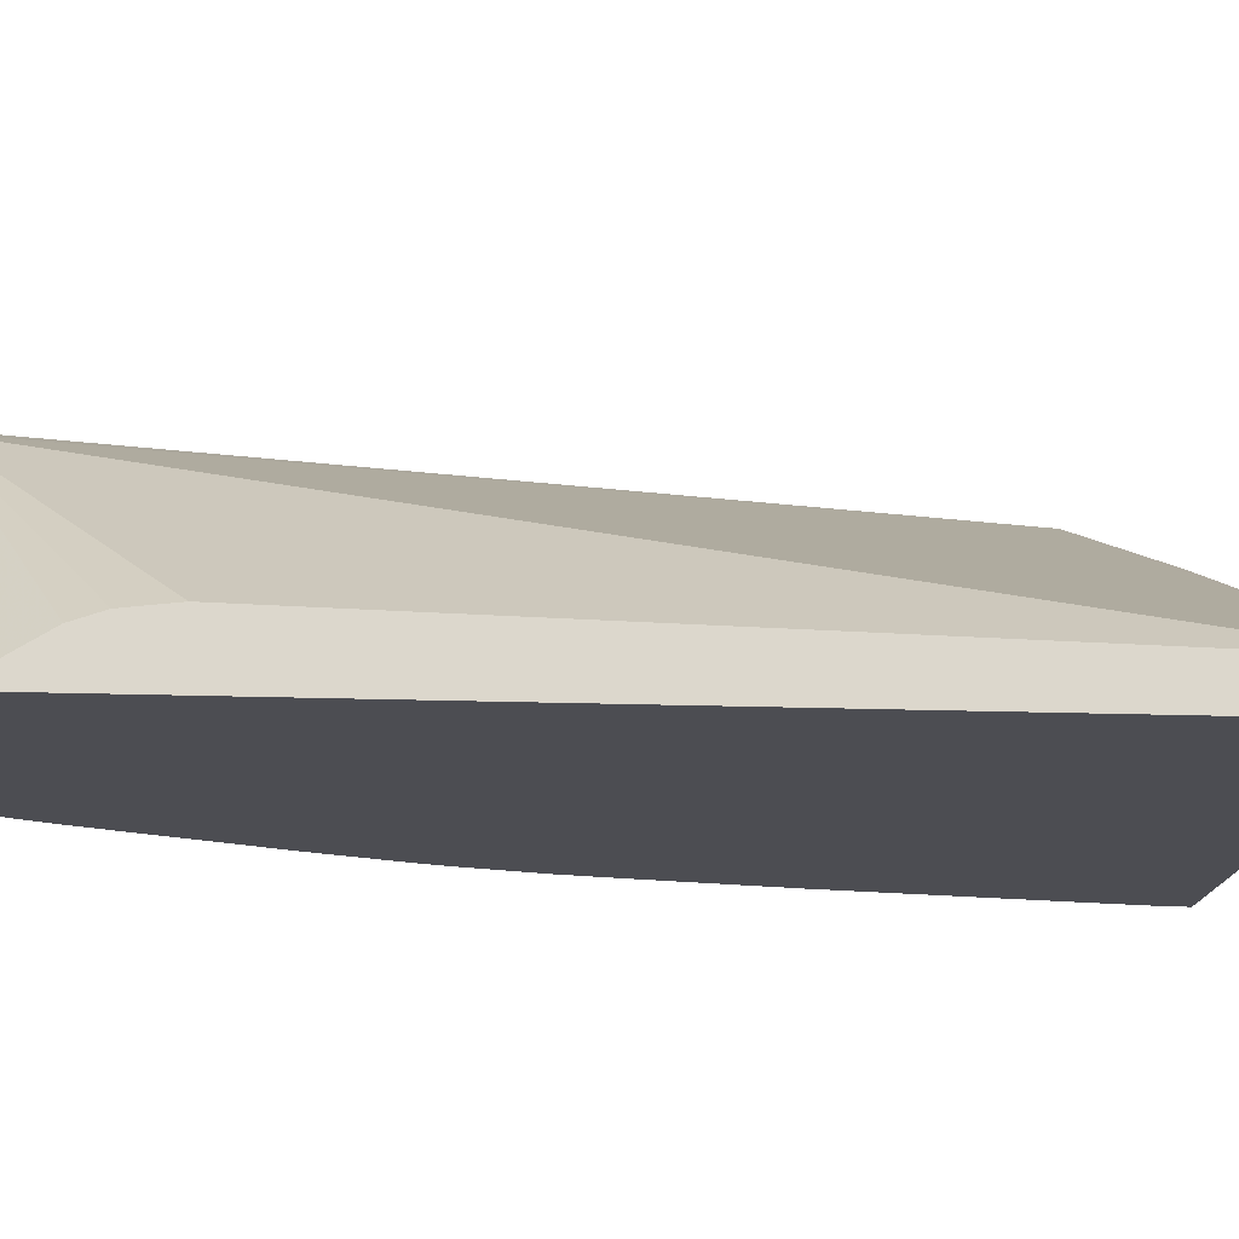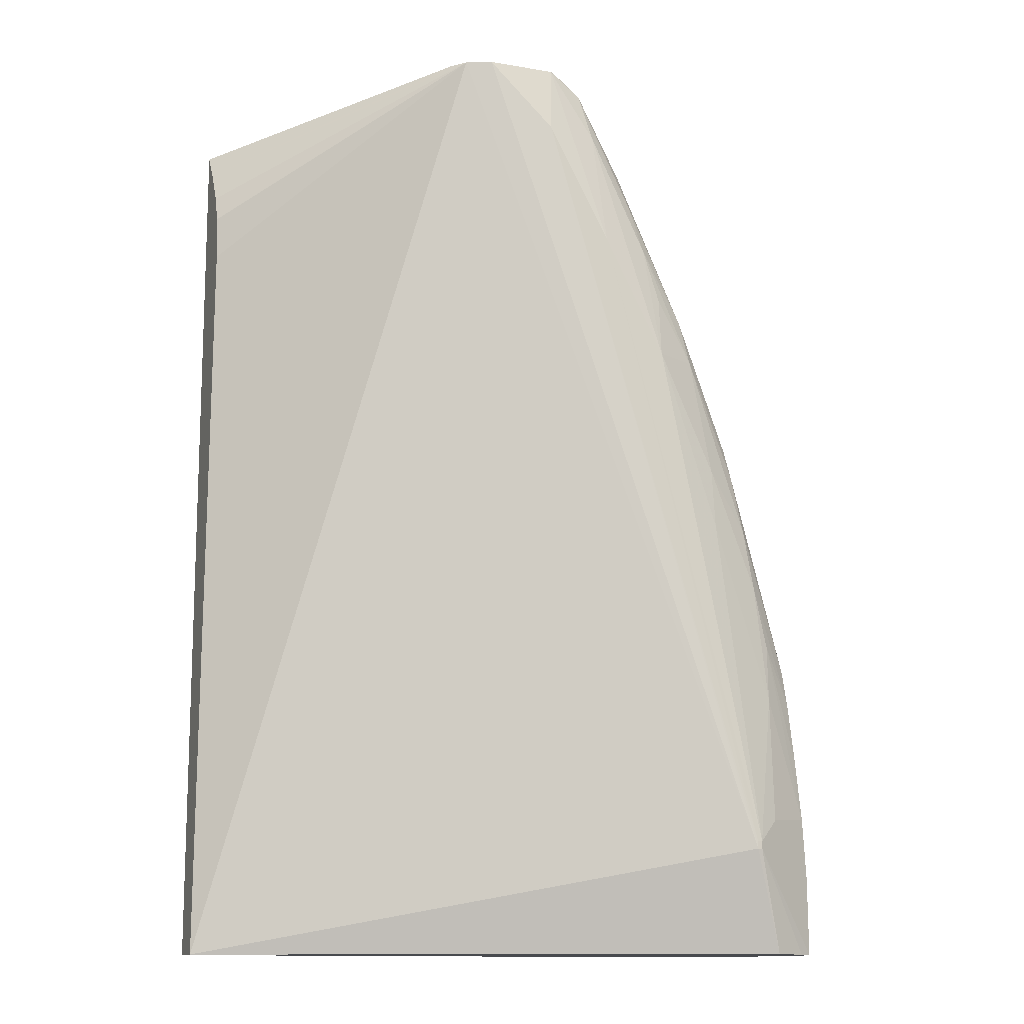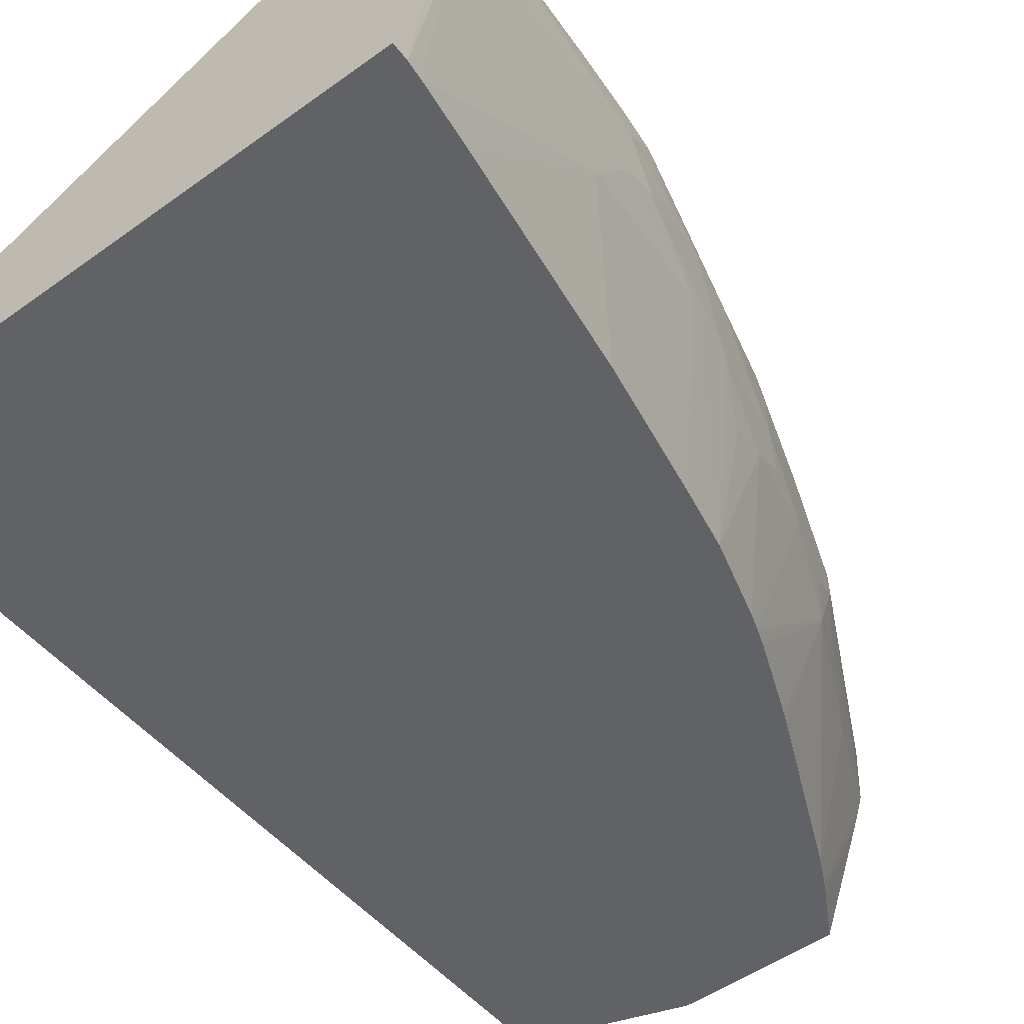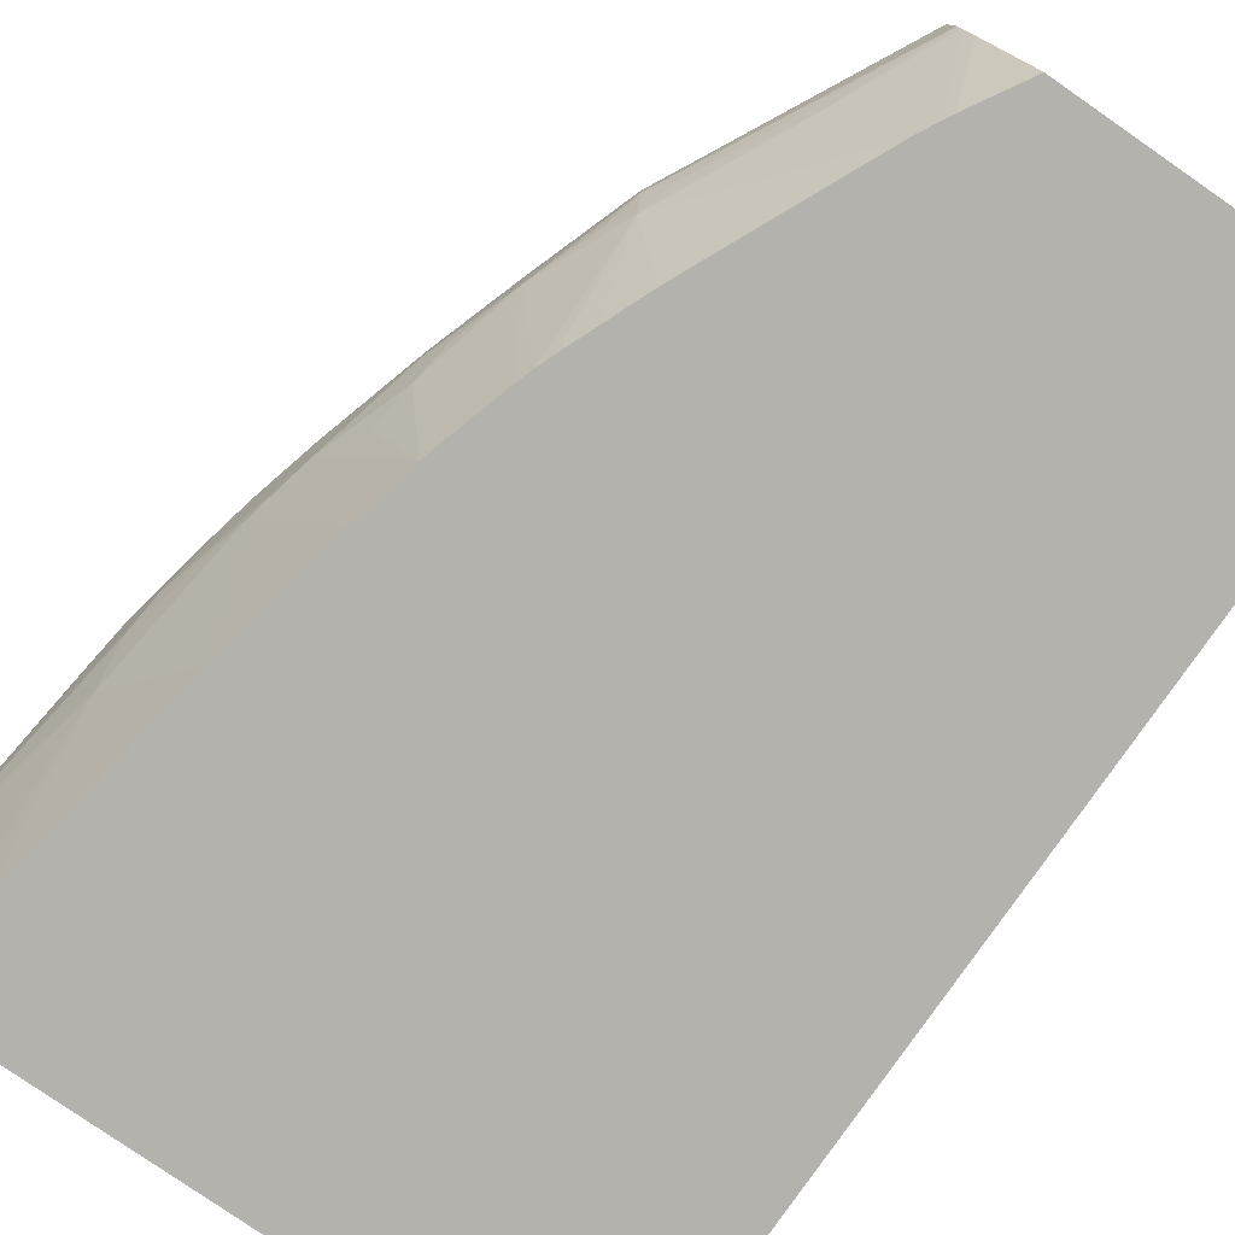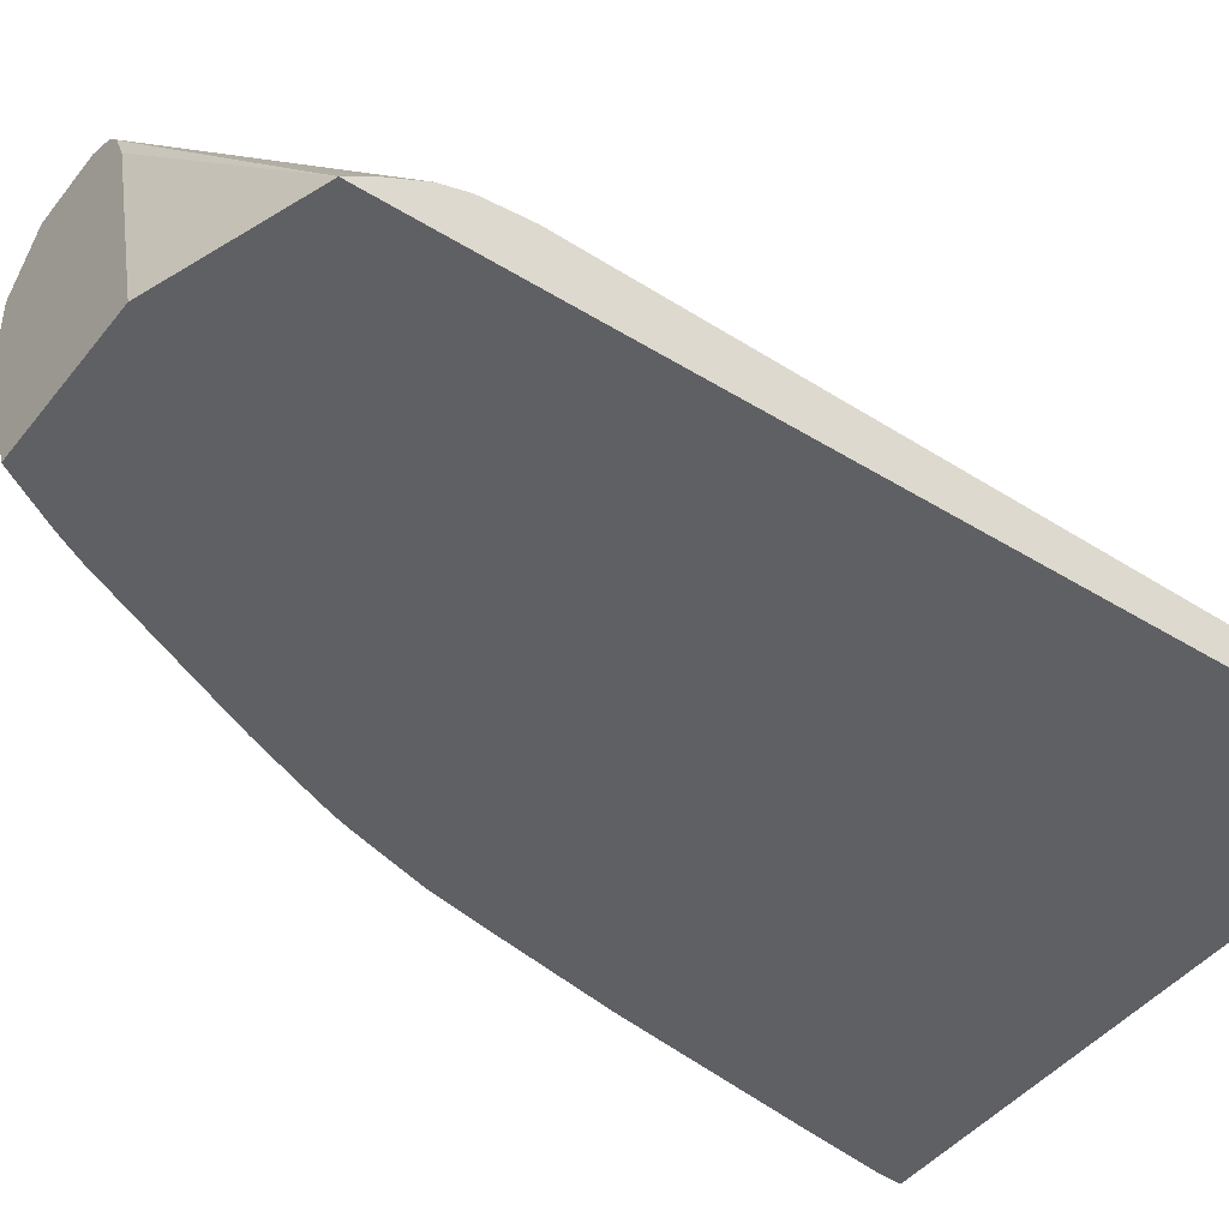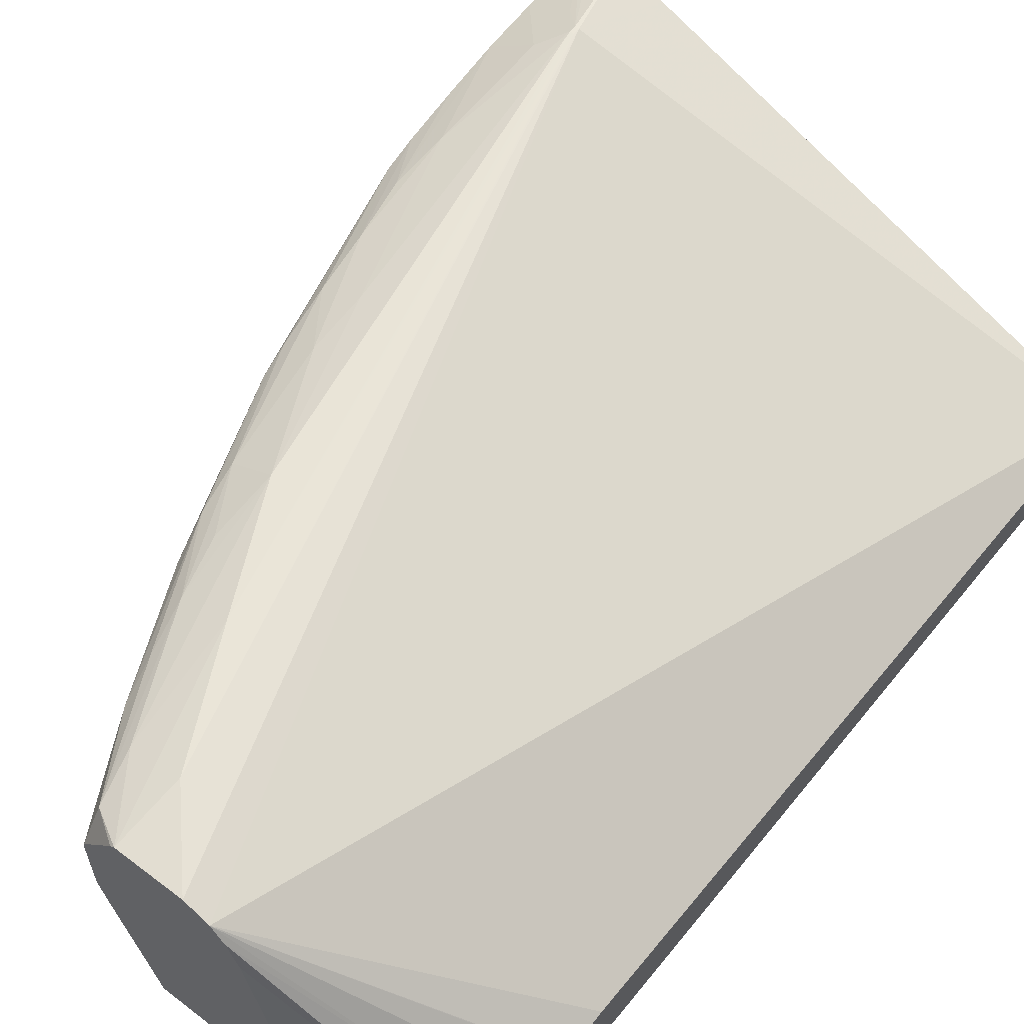
<metadata>
{"format":"obj","ext":"obj","renderer":"f3d","projection":"perspective","resolution":1024,"background":"white","views":[{"elev":-16.4,"azim":-94.4,"up":"+Z"},{"elev":-12.8,"azim":-20.5,"up":"+Y"},{"elev":-50.5,"azim":38.3,"up":"+Z"},{"elev":-79.4,"azim":145.3,"up":"+Z"},{"elev":-44.7,"azim":-125.7,"up":"+Z"},{"elev":57.3,"azim":-141.6,"up":"+Z"}]}
</metadata>
<code>
v 0.3788 0.01991 0.735
v 0.534 0.01991 0.735
v 0.3788 0.01991 0.7455
v 0.3788 0.2568 0.735
v 0.5338 0.02437 0.735
v 0.5466 0.01991 0.7717
v 0.5149 0.01991 0.8017
v 0.5196 0.04785 0.8125
v 0.4391 0.2705 0.7992
v 0.3788 0.2204 0.7504
v 0.3788 0.2494 0.7405
v 0.4358 0.2705 0.7952
v 0.4325 0.2705 0.7881
v 0.4189 0.2705 0.735
v 0.5333 0.02864 0.735
v 0.5463 0.02437 0.7717
v 0.5459 0.01991 0.7879
v 0.5458 0.02437 0.7879
v 0.528 0.01991 0.8071
v 0.5208 0.04785 0.8125
v 0.5196 0.04979 0.8125
v 0.463 0.2518 0.8051
v 0.4459 0.2705 0.8021
v 0.3788 0.24 0.7464
v 0.3788 0.2327 0.7489
v 0.3788 0.2325 0.749
v 0.4609 0.2705 0.735
v 0.5308 0.04488 0.735
v 0.5359 0.07961 0.7641
v 0.5443 0.04064 0.7879
v 0.5373 0.08938 0.7755
v 0.5364 0.09906 0.7789
v 0.5385 0.08938 0.7879
v 0.5405 0.07311 0.7879
v 0.5442 0.01991 0.7919
v 0.5401 0.04064 0.8013
v 0.5373 0.08938 0.798
v 0.5385 0.07311 0.7995
v 0.5394 0.05687 0.8009
v 0.5369 0.01991 0.8031
v 0.5269 0.04172 0.809
v 0.5208 0.04979 0.8125
v 0.5402 0.01991 0.8014
v 0.4793 0.2193 0.8069
v 0.4645 0.2695 0.8019
v 0.4642 0.2705 0.8018
v 0.4715 0.2705 0.7638
v 0.4623 0.268 0.735
v 0.5214 0.1031 0.735
v 0.5304 0.1219 0.7717
v 0.5365 0.09904 0.7968
v 0.5366 0.09985 0.7879
v 0.527 0.1381 0.7717
v 0.532 0.1219 0.7879
v 0.535 0.108 0.7879
v 0.5269 0.05587 0.8088
v 0.5255 0.1219 0.8022
v 0.529 0.1049 0.8023
v 0.528 0.08938 0.8049
v 0.5118 0.1381 0.8067
v 0.4955 0.1868 0.8075
v 0.4772 0.2518 0.8014
v 0.4739 0.2651 0.7992
v 0.4655 0.2705 0.8009
v 0.4736 0.2705 0.77
v 0.4692 0.2563 0.735
v 0.5145 0.1381 0.735
v 0.5112 0.1543 0.735
v 0.5279 0.1381 0.7879
v 0.52 0.1627 0.7962
v 0.5212 0.1543 0.7981
v 0.5234 0.1381 0.8007
v 0.5209 0.1501 0.7618
v 0.5194 0.1609 0.7657
v 0.5222 0.155 0.7713
v 0.5205 0.165 0.7765
v 0.5118 0.1543 0.8047
v 0.5074 0.1868 0.801
v 0.4968 0.204 0.8031
v 0.4928 0.2193 0.8016
v 0.4746 0.2705 0.79
v 0.4897 0.2327 0.799
v 0.4873 0.2436 0.7957
v 0.4703 0.2542 0.735
v 0.4743 0.2705 0.7725
v 0.4869 0.2426 0.7662
v 0.4734 0.2482 0.735
v 0.5053 0.1746 0.735
v 0.5204 0.1645 0.7879
v 0.5131 0.1868 0.7879
v 0.5068 0.204 0.7884
v 0.5031 0.2101 0.794
v 0.5053 0.1993 0.7986
v 0.5179 0.1704 0.7713
v 0.5129 0.1868 0.7717
v 0.5043 0.2129 0.7766
v 0.5043 0.2129 0.7832
v 0.4753 0.2695 0.7891
v 0.4749 0.2705 0.7885
v 0.4749 0.2705 0.7876
v 0.4879 0.2447 0.777
v 0.5002 0.2187 0.7714
v 0.503 0.2098 0.7658
v 0.4927 0.206 0.735
v 0.5038 0.179 0.735
v 0.5067 0.2039 0.7714
v 0.5021 0.1833 0.735
v 0.4989 0.1913 0.735
v 0.494 0.2031 0.735
f 51 72 57
f 57 77 60
f 57 72 77
f 54 76 69
f 53 75 76
f 53 74 75
f 53 73 74
f 57 60 59
f 53 68 73
f 53 76 54
f 57 59 58
f 63 81 64
f 61 77 78
f 61 78 79
f 61 79 80
f 61 80 62
f 62 80 63
f 63 80 82
f 63 82 83
f 63 83 81
f 65 84 66
f 51 71 72
f 65 85 86
f 60 77 61
f 51 70 71
f 42 60 61
f 51 54 69
f 65 86 87
f 36 41 43
f 37 51 57
f 37 57 58
f 37 58 38
f 38 58 39
f 39 58 59
f 39 59 56
f 42 56 59
f 42 59 60
f 42 61 44
f 44 61 62
f 44 62 45
f 45 62 46
f 46 62 63
f 46 63 64
f 47 65 66
f 47 66 48
f 49 67 50
f 50 67 68
f 50 68 53
f 51 52 55
f 51 55 54
f 51 69 70
f 65 87 84
f 85 102 86
f 68 74 73
f 83 97 99
f 36 42 41
f 85 100 101
f 85 101 96
f 85 96 102
f 86 102 103
f 86 103 87
f 87 103 104
f 88 105 95
f 90 97 91
f 91 97 92
f 95 103 106
f 95 106 96
f 95 105 103
f 96 106 103
f 96 103 102
f 96 101 100
f 96 100 99
f 96 99 97
f 103 105 107
f 103 107 108
f 103 108 109
f 103 109 104
f 83 92 97
f 83 93 92
f 83 99 98
f 82 93 83
f 69 76 89
f 69 89 70
f 70 89 90
f 70 90 91
f 70 91 92
f 70 92 93
f 70 93 71
f 71 93 78
f 71 78 72
f 72 78 77
f 74 94 75
f 68 88 74
f 74 88 95
f 75 94 76
f 76 94 95
f 76 95 96
f 76 96 97
f 76 97 90
f 76 90 89
f 78 93 80
f 78 80 79
f 80 93 82
f 81 98 99
f 81 83 98
f 74 95 94
f 36 56 42
f 1 104 109
f 35 36 43
f 1 67 49
f 1 49 28
f 1 28 15
f 1 15 5
f 1 5 2
f 2 5 6
f 3 7 8
f 3 8 9
f 3 9 10
f 4 11 12
f 4 12 13
f 4 13 14
f 5 15 16
f 5 16 6
f 6 16 18
f 6 18 17
f 7 19 8
f 8 19 20
f 8 20 42
f 8 42 21
f 8 21 22
f 8 22 23
f 8 23 9
f 1 68 67
f 9 23 46
f 1 88 68
f 1 107 105
f 36 39 56
f 1 2 6
f 1 6 17
f 1 17 35
f 1 35 43
f 1 43 40
f 1 19 7
f 1 7 3
f 1 3 10
f 1 10 26
f 1 26 25
f 1 25 24
f 1 24 11
f 1 11 4
f 1 4 14
f 1 14 27
f 1 27 48
f 1 48 66
f 1 66 84
f 1 84 87
f 1 87 104
f 1 109 108
f 1 108 107
f 1 105 88
f 9 46 64
f 1 40 19
f 9 81 99
f 19 40 20
f 20 41 42
f 20 40 43
f 20 43 41
f 21 42 44
f 21 44 22
f 22 45 46
f 22 46 23
f 22 44 45
f 27 47 48
f 28 49 29
f 29 49 50
f 29 50 31
f 30 34 51
f 30 51 37
f 31 50 32
f 32 52 33
f 32 50 53
f 32 53 54
f 32 55 52
f 33 52 51
f 33 51 34
f 9 64 81
f 18 39 36
f 18 38 39
f 32 54 55
f 18 30 37
f 18 37 38
f 9 100 85
f 9 85 65
f 9 47 27
f 9 27 14
f 9 14 13
f 9 13 12
f 9 12 11
f 9 11 24
f 9 24 25
f 9 25 26
f 9 65 47
f 15 28 29
f 17 36 35
f 9 26 10
f 17 18 36
f 16 34 30
f 16 33 34
f 9 99 100
f 16 31 32
f 16 29 31
f 16 30 18
f 16 32 33
f 15 29 16

</code>
